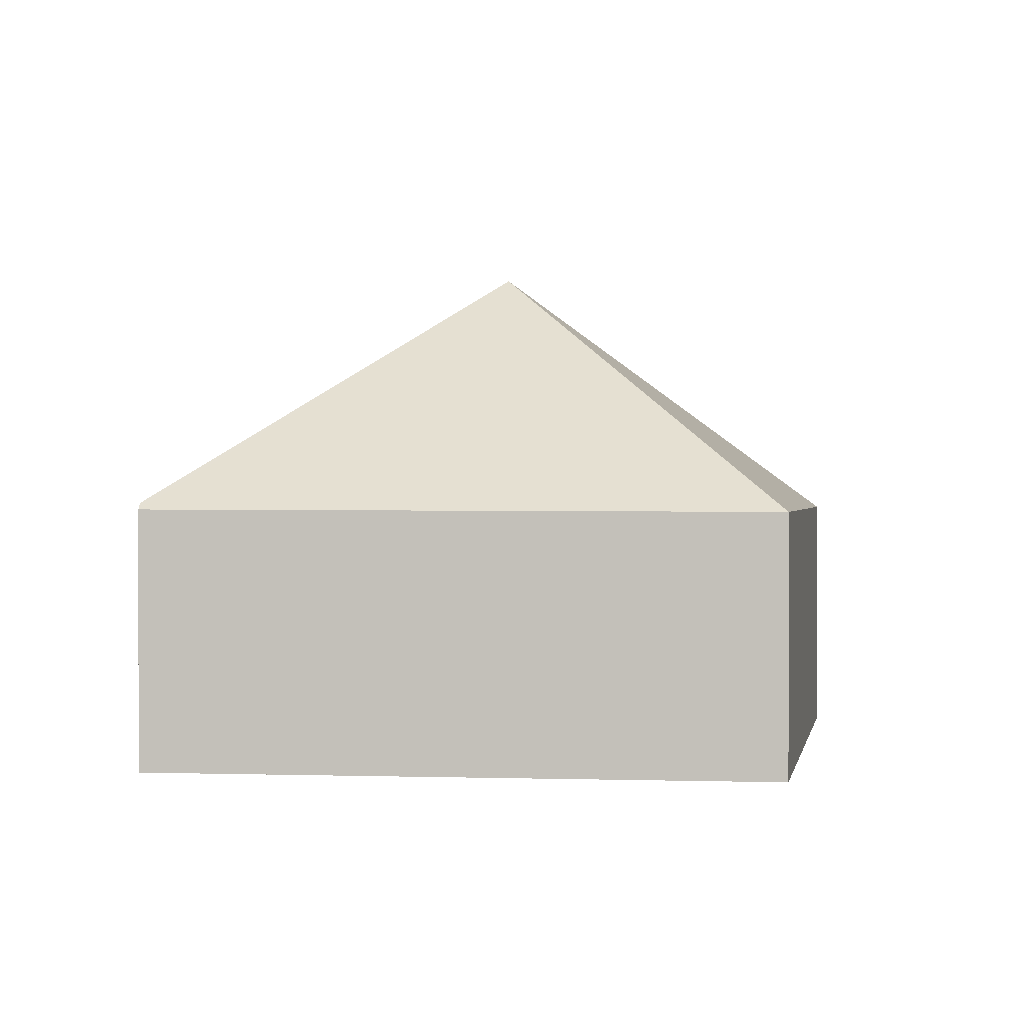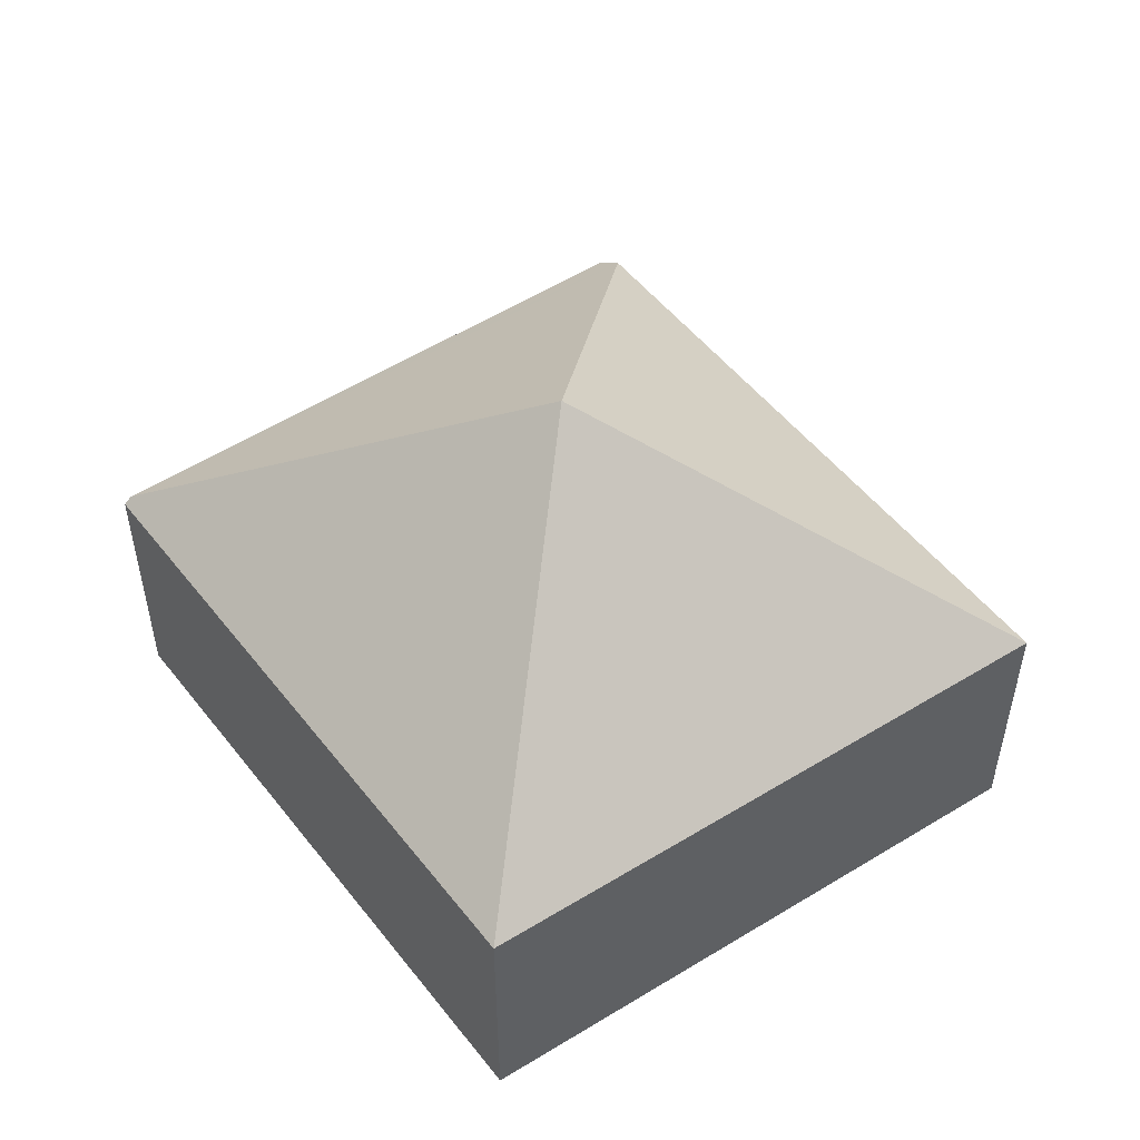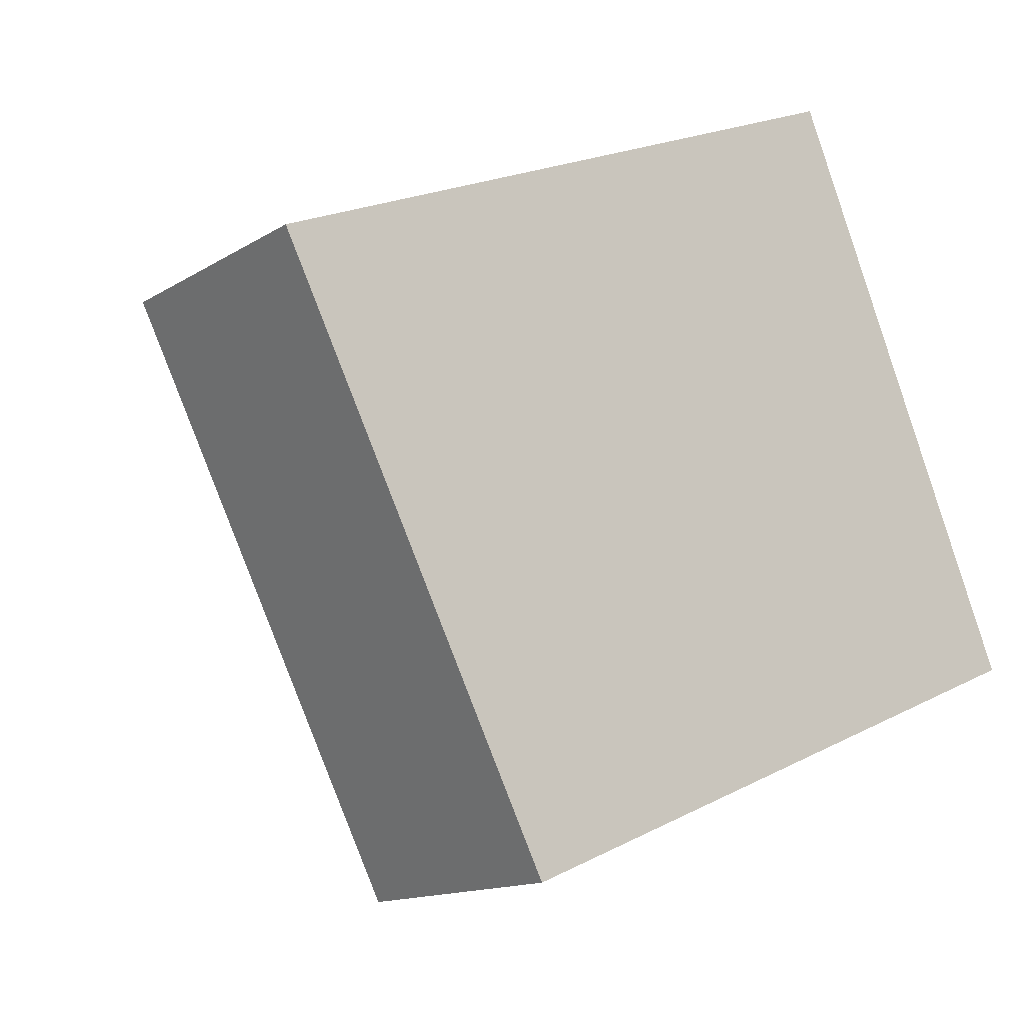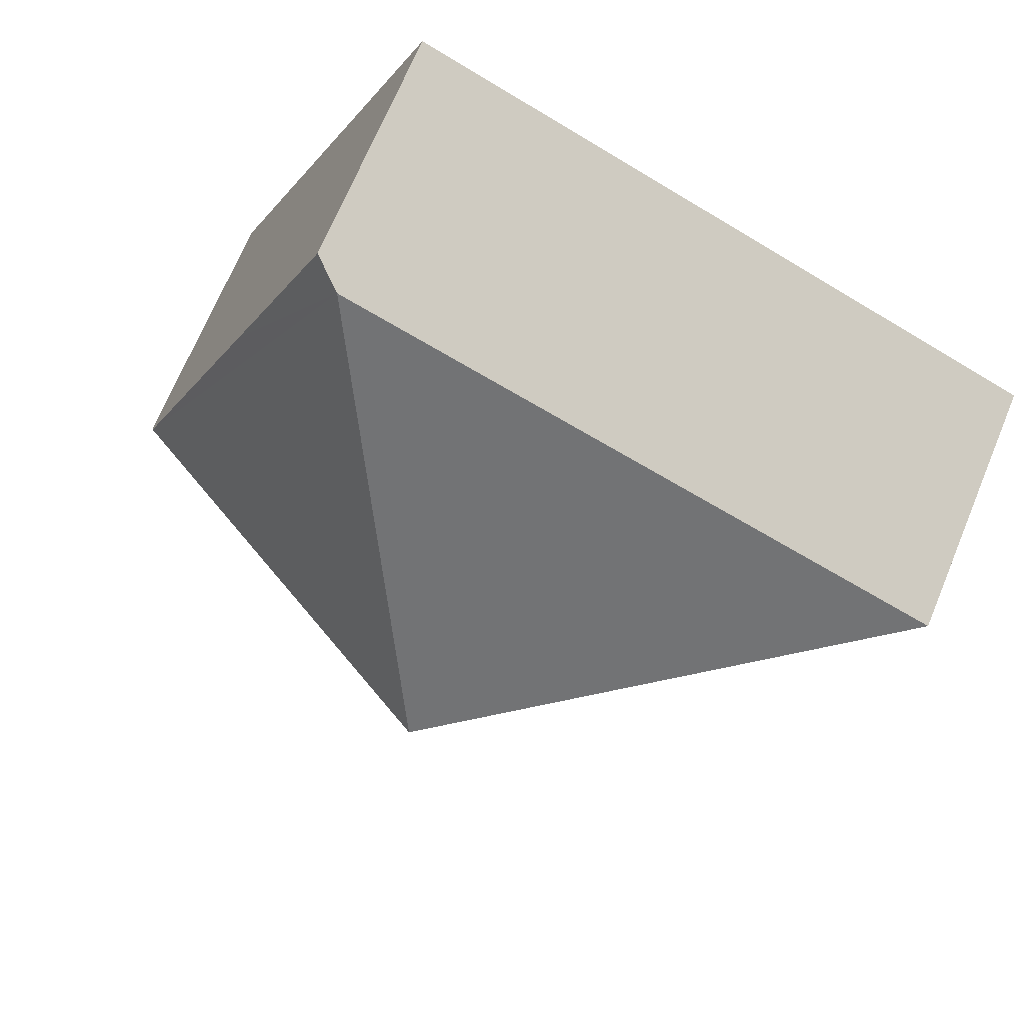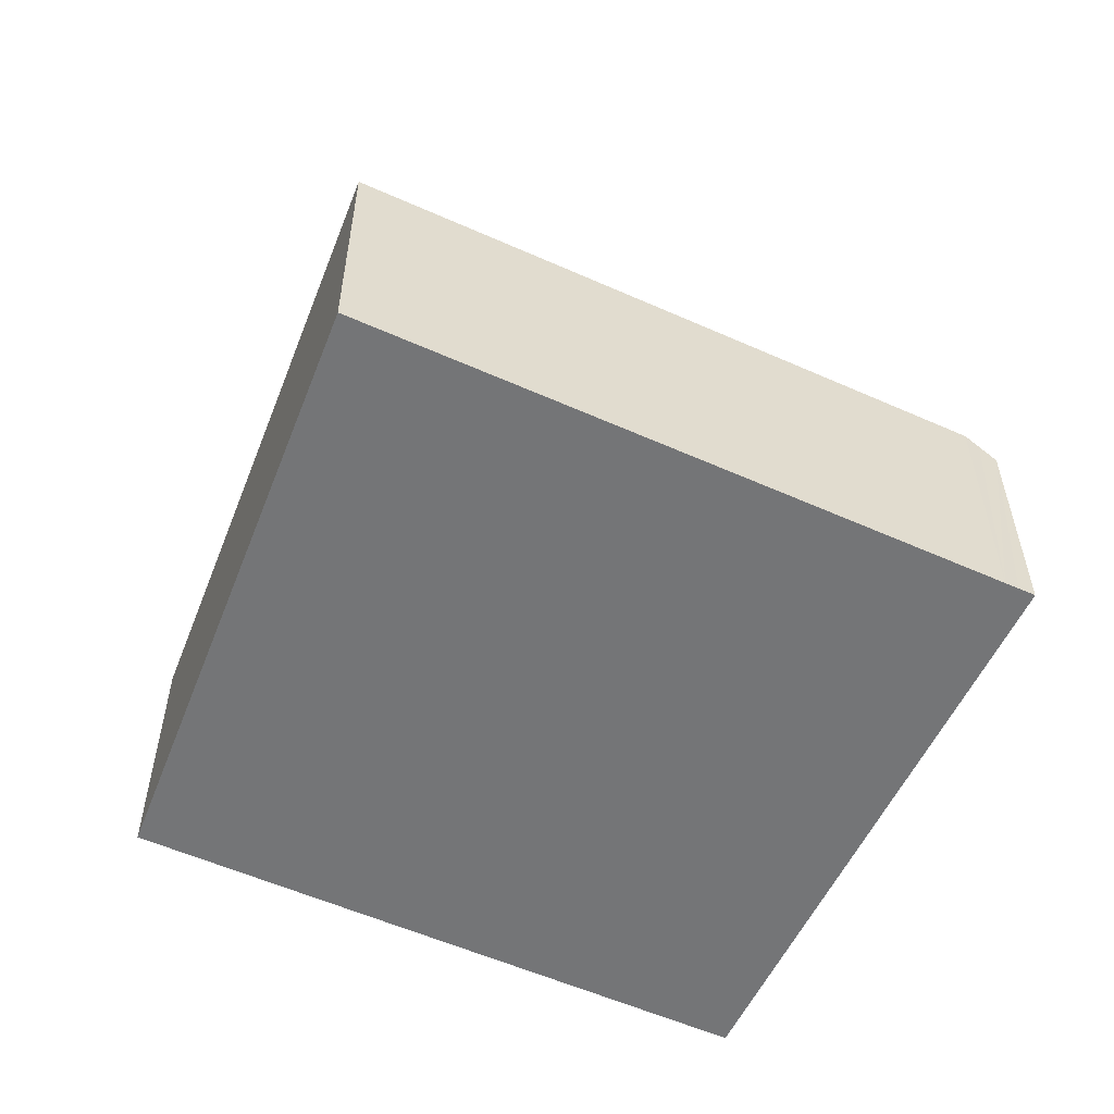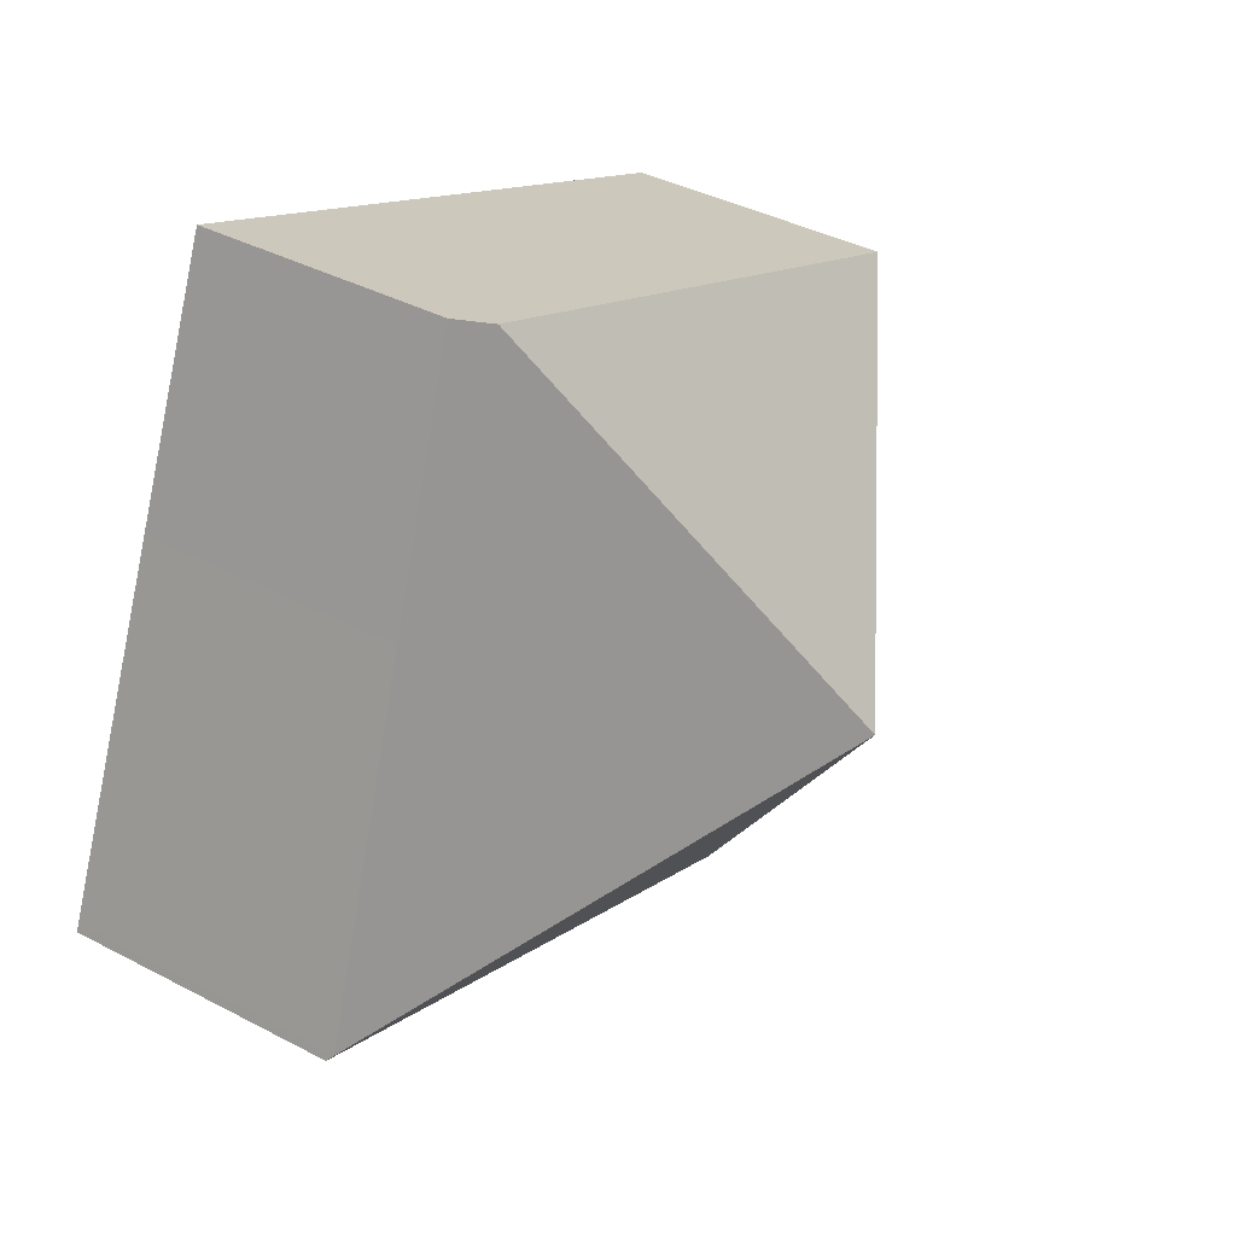
<metadata>
{"format":"obj","ext":"obj","renderer":"f3d","projection":"perspective","resolution":1024,"background":"white","views":[{"elev":0.6,"azim":163.6,"up":"+Y"},{"elev":52.1,"azim":-150.0,"up":"+Y"},{"elev":-13.8,"azim":-36.5,"up":"+Z"},{"elev":69.5,"azim":-157.4,"up":"+Z"},{"elev":-56.5,"azim":-47.9,"up":"+Y"},{"elev":39.3,"azim":123.2,"up":"+Z"}]}
</metadata>
<code>
v  5.542 1.9 0.227
v  4.668 1.9 1.97
v  4.79 1.797 2.022
v  4.57 1.982 1.929
v  6.569 2.041 -2.222
v  3.338 3.9 -1.127
v  6.592 1.991 -2.278
v  2.102 1.978 -4.189
v  0 1.978 1.211e-16
v  2.102 2.565e-16 -4.189
v  0 0 0
v  4.57 -1.181e-16 1.929
v  4.668 -1.206e-16 1.97
v  4.79 -1.238e-16 2.022
v  5.542 -1.39e-17 0.227
v  6.569 1.361e-16 -2.222
v  6.592 1.395e-16 -2.278
g defaultobject
f 1 2 3
f 2 1 4
f 4 1 5
f 4 5 6
f 7 6 5
f 6 7 8
f 6 8 9
f 6 9 4
f 10 9 8
f 9 10 11
f 11 4 9
f 4 11 12
f 4 12 2
f 2 12 3
f 3 12 13
f 3 13 14
f 14 1 3
f 1 14 15
f 1 15 5
f 5 15 16
f 5 16 7
f 7 16 17
f 17 8 7
f 8 17 10
f 10 12 11
f 12 10 13
f 13 10 14
f 14 10 15
f 15 10 16
f 16 10 17

</code>
